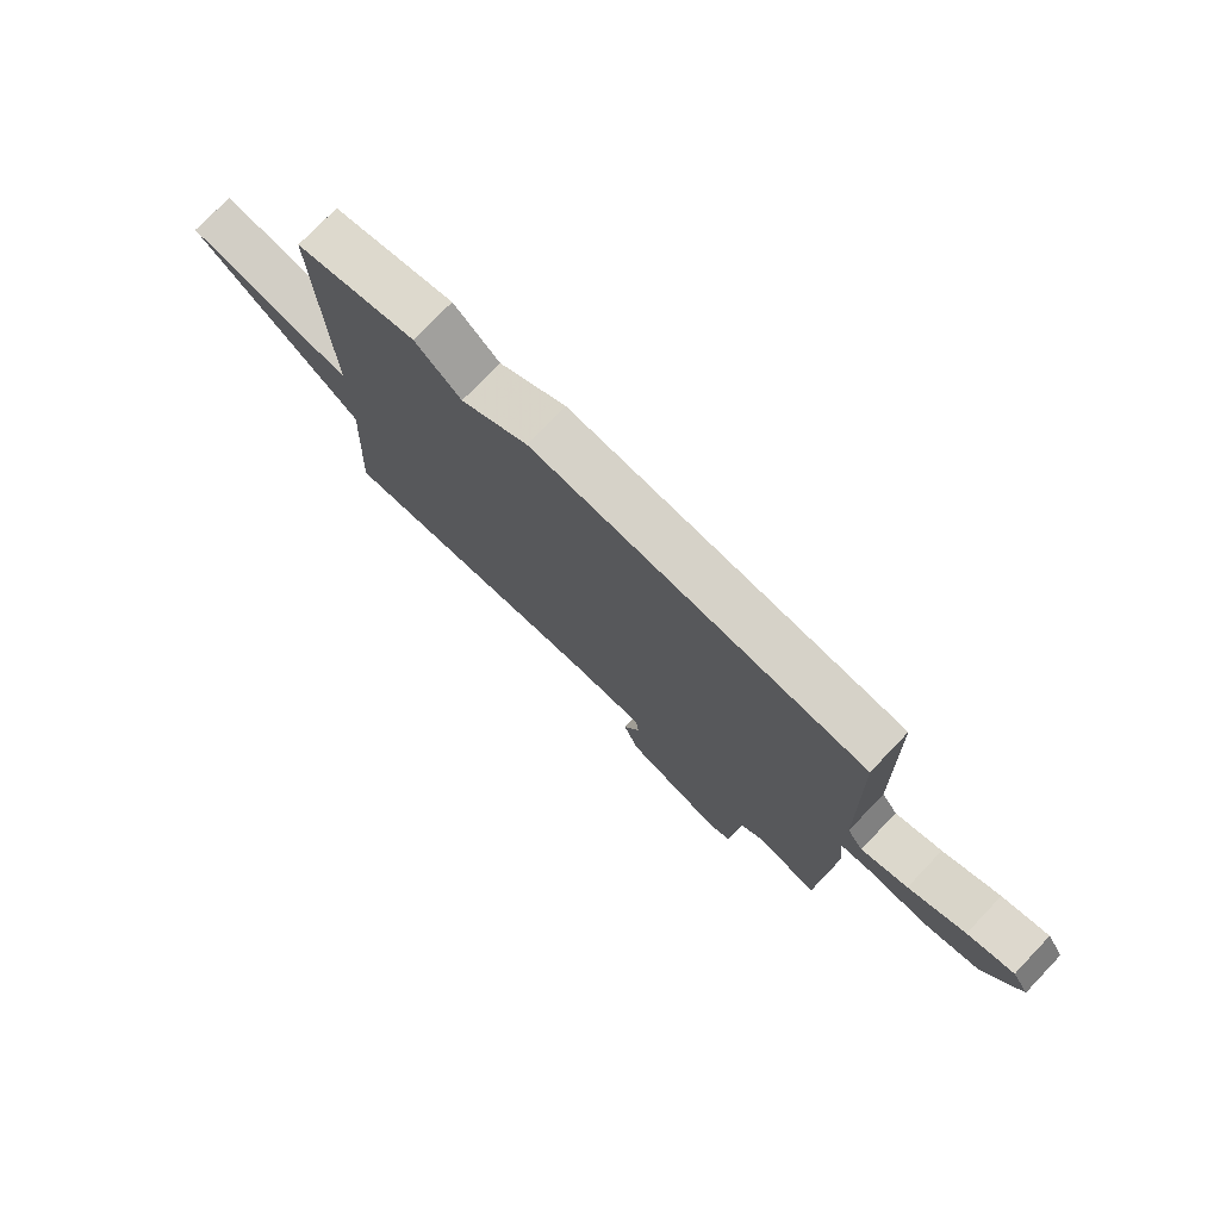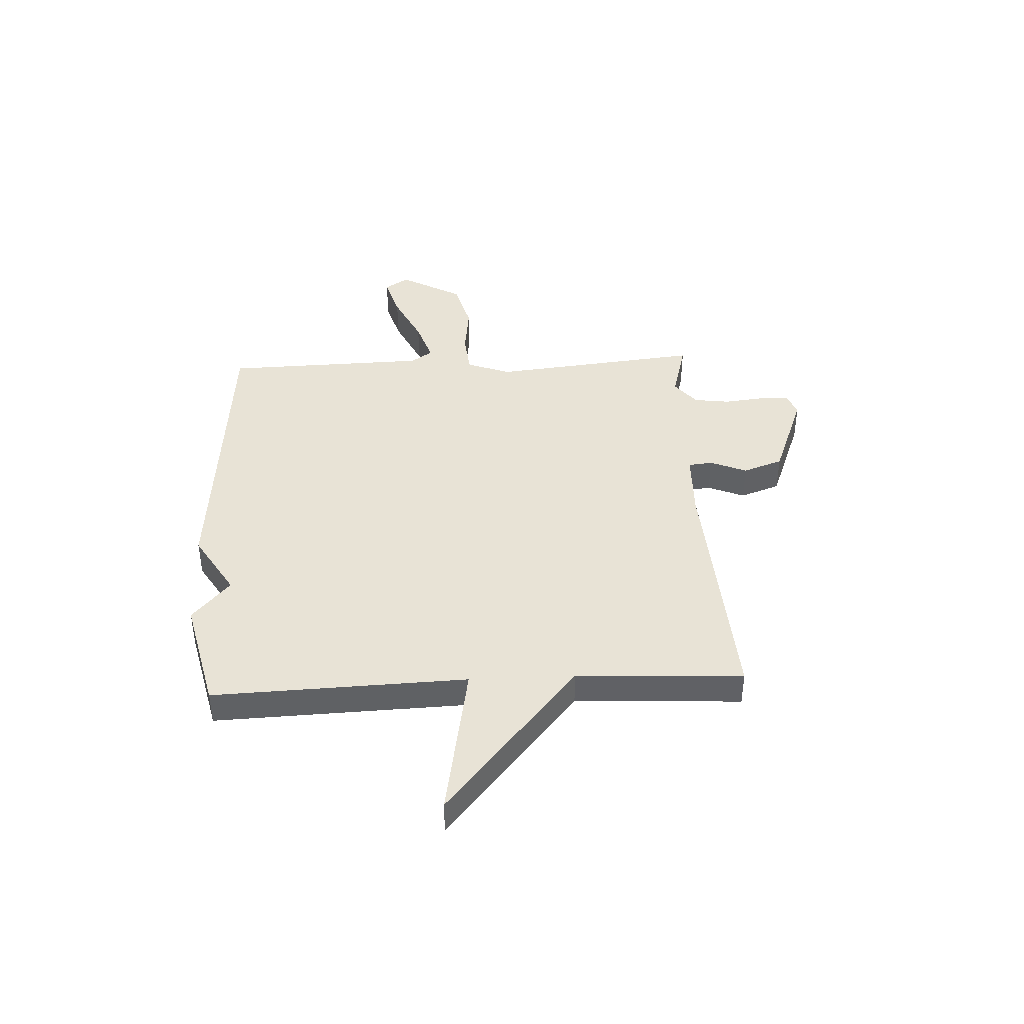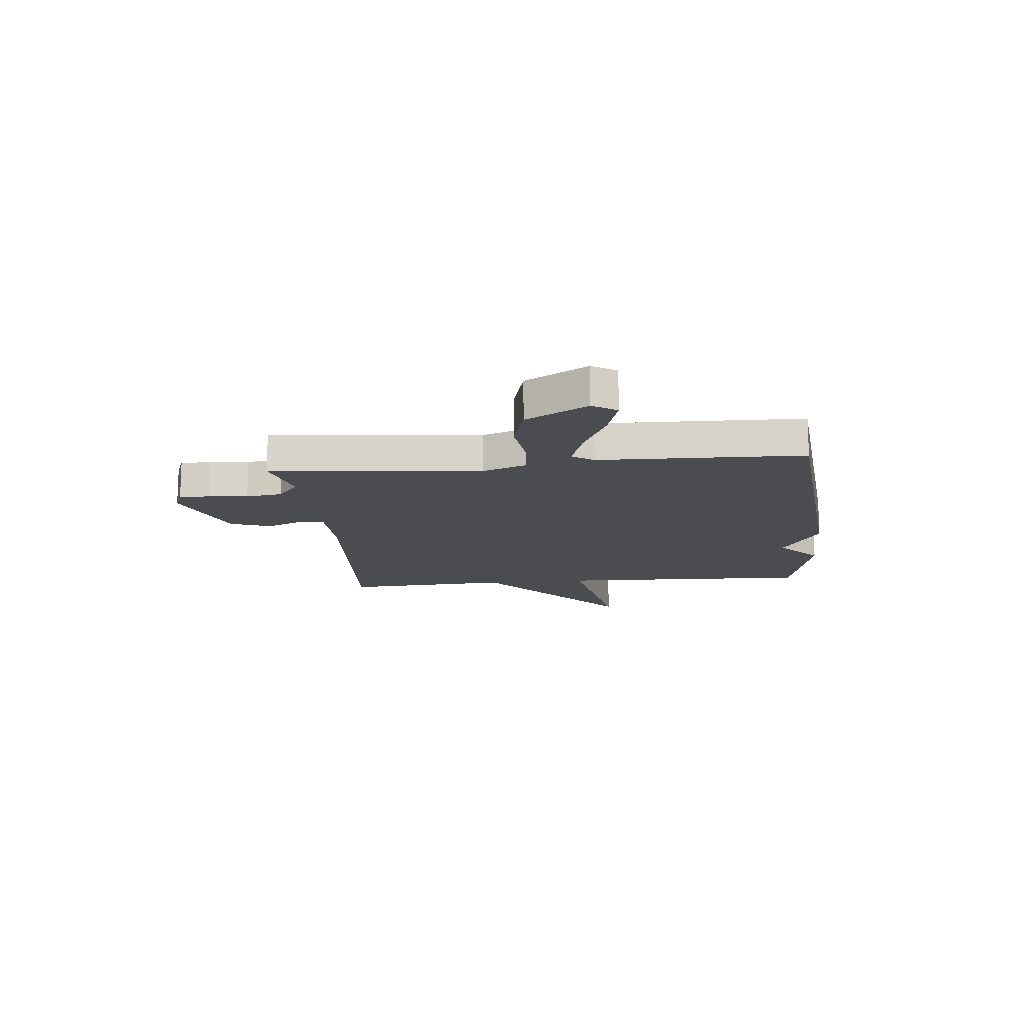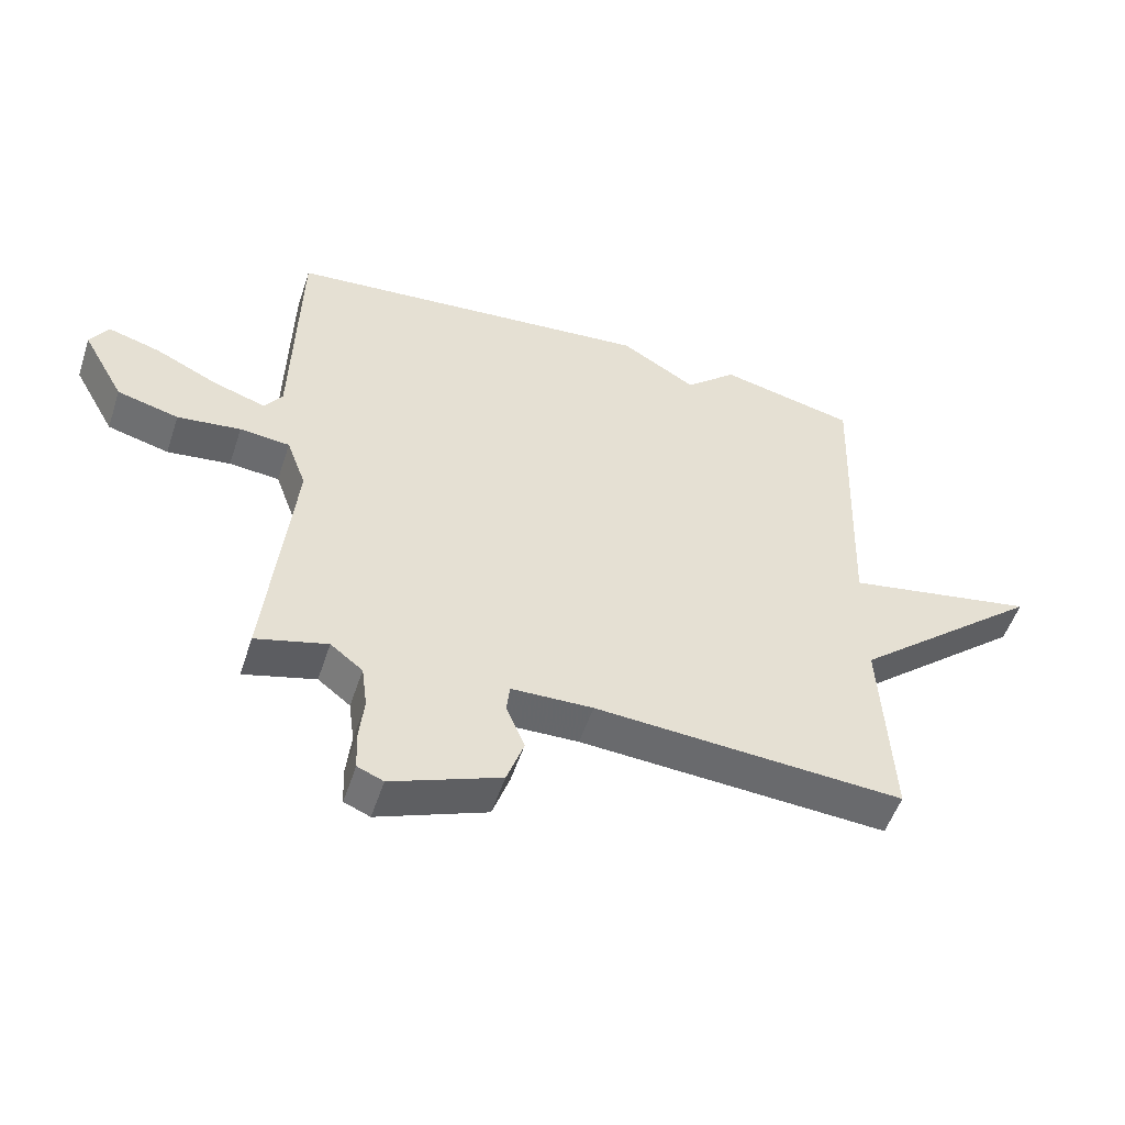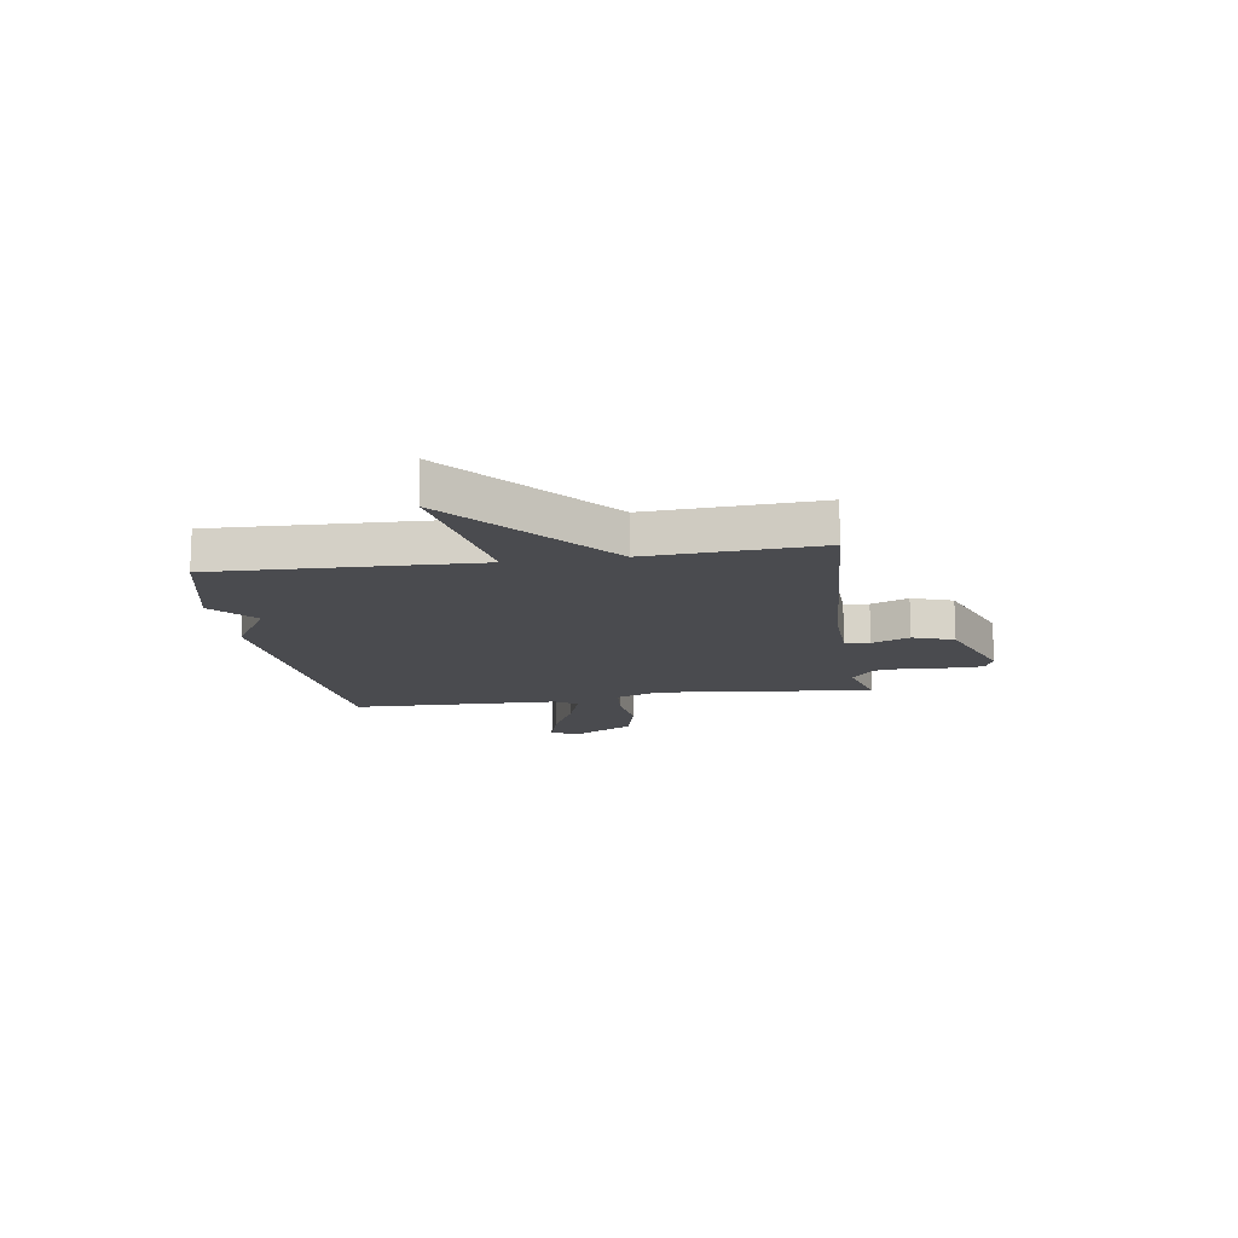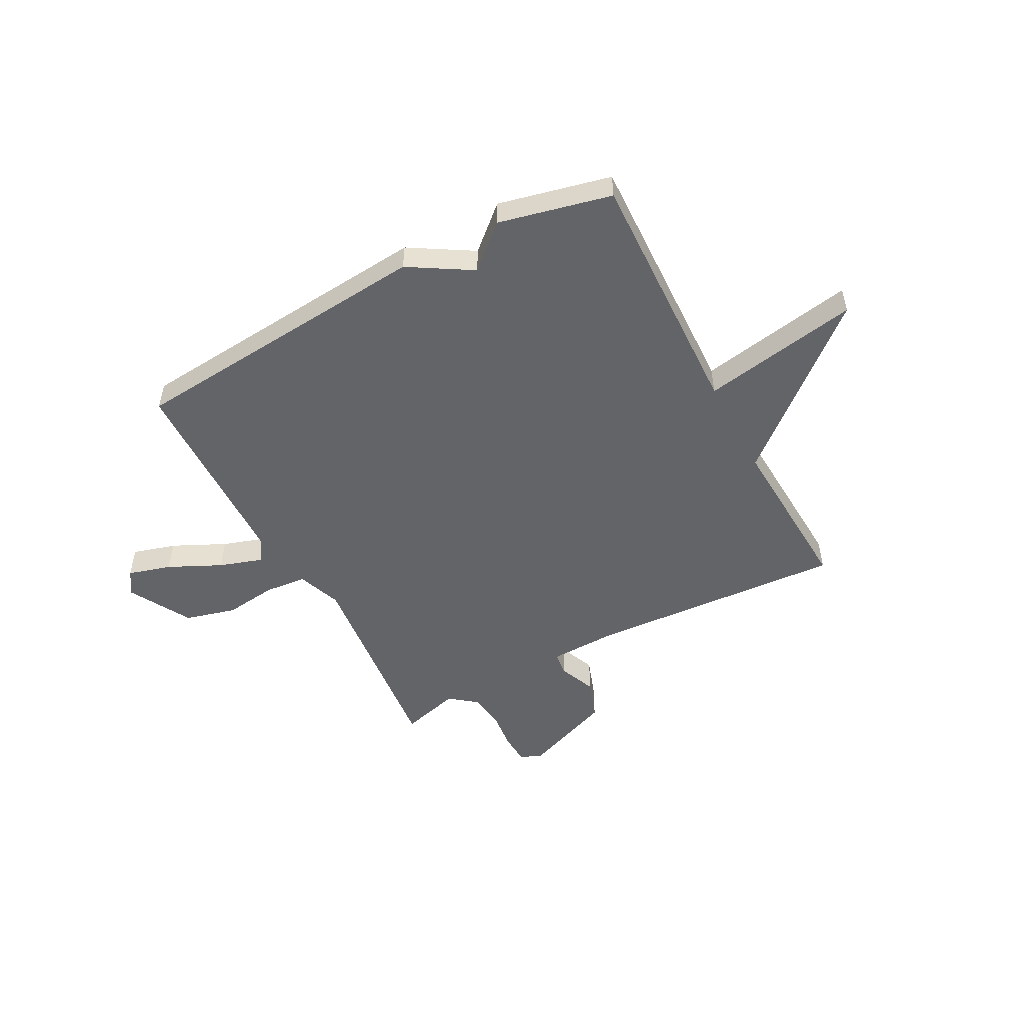
<metadata>
{"format":"obj","ext":"obj","renderer":"f3d","projection":"perspective","resolution":1024,"background":"white","views":[{"elev":75.8,"azim":-136.2,"up":"+Z"},{"elev":41.6,"azim":87.2,"up":"+Y"},{"elev":-14.8,"azim":-84.2,"up":"+Y"},{"elev":-52.3,"azim":-18.1,"up":"+Z"},{"elev":-14.3,"azim":98.7,"up":"+Y"},{"elev":-51.3,"azim":28.1,"up":"+Y"}]}
</metadata>
<code>
v -0.5 0.07 0.5
v 0.086 0.07 0.55
v 0.205 0.07 0.478
v 0.286 0.07 0.55
v 0.5 0.07 0.5
v 0.483 0.07 0.017
v 0.783 0.07 0.07
v 0.483 0.07 -0.183
v 0.5 0.07 -0.5
v 0.013 0.07 -0.467
v -0.116 0.07 -0.47
v -0.121 0.07 -0.516
v -0.092 0.07 -0.586
v -0.119 0.07 -0.662
v -0.291 0.07 -0.728
v -0.332 0.07 -0.711
v -0.335 0.07 -0.653
v -0.327 0.07 -0.578
v -0.336 0.07 -0.51
v -0.387 0.07 -0.47
v -0.5 0.07 -0.5
v -0.458 0.07 -0.1
v -0.489 0.07 -0.016
v -0.568 0.07 -0.008
v -0.668 0.07 -0.02
v -0.765 0.07 0.006
v -0.831 0.07 0.124
v -0.802 0.07 0.17
v -0.72 0.07 0.146
v -0.62 0.07 0.098
v -0.538 0.07 0.071
v -0.51 0.07 0.112
v -0.5 0 0.5
v 0.086 0 0.55
v 0.205 0 0.478
v 0.286 0 0.55
v 0.5 0 0.5
v 0.483 0 0.017
v 0.783 0 0.07
v 0.483 0 -0.183
v 0.5 0 -0.5
v 0.013 0 -0.467
v -0.116 0 -0.47
v -0.121 0 -0.516
v -0.092 0 -0.586
v -0.119 0 -0.662
v -0.291 0 -0.728
v -0.332 0 -0.711
v -0.335 0 -0.653
v -0.327 0 -0.578
v -0.336 0 -0.51
v -0.387 0 -0.47
v -0.5 0 -0.5
v -0.458 0 -0.1
v -0.489 0 -0.016
v -0.568 0 -0.008
v -0.668 0 -0.02
v -0.765 0 0.006
v -0.831 0 0.124
v -0.802 0 0.17
v -0.72 0 0.146
v -0.62 0 0.098
v -0.538 0 0.071
v -0.51 0 0.112
f 28 29 30
f 27 28 30
f 26 27 30
f 25 26 30
f 24 25 30
f 23 24 30 31
f 20 21 22
f 19 20 22
f 16 17 18
f 15 16 18
f 14 15 18
f 13 14 18
f 12 13 18
f 11 12 18 19
f 8 9 10
f 8 10 11
f 7 8 11
f 6 7 11
f 6 11 19
f 5 6 19
f 4 5 19
f 3 4 19
f 3 19 22
f 2 3 22
f 1 2 22
f 32 1 22
f 32 22 23
f 23 31 32
f 62 61 60
f 62 60 59
f 62 59 58
f 62 58 57
f 62 57 56
f 63 62 56 55
f 54 53 52
f 54 52 51
f 50 49 48
f 50 48 47
f 50 47 46
f 50 46 45
f 50 45 44
f 51 50 44 43
f 42 41 40
f 43 42 40
f 43 40 39
f 43 39 38
f 51 43 38
f 51 38 37
f 51 37 36
f 51 36 35
f 54 51 35
f 54 35 34
f 54 34 33
f 54 33 64
f 55 54 64
f 64 63 55
f 1 33 34 2
f 2 34 35 3
f 3 35 36 4
f 4 36 37 5
f 5 37 38 6
f 6 38 39 7
f 7 39 40 8
f 8 40 41 9
f 9 41 42 10
f 10 42 43 11
f 11 43 44 12
f 12 44 45 13
f 13 45 46 14
f 14 46 47 15
f 15 47 48 16
f 16 48 49 17
f 17 49 50 18
f 18 50 51 19
f 19 51 52 20
f 20 52 53 21
f 21 53 54 22
f 22 54 55 23
f 23 55 56 24
f 24 56 57 25
f 25 57 58 26
f 26 58 59 27
f 27 59 60 28
f 28 60 61 29
f 29 61 62 30
f 30 62 63 31
f 31 63 64 32
f 32 64 33 1

</code>
